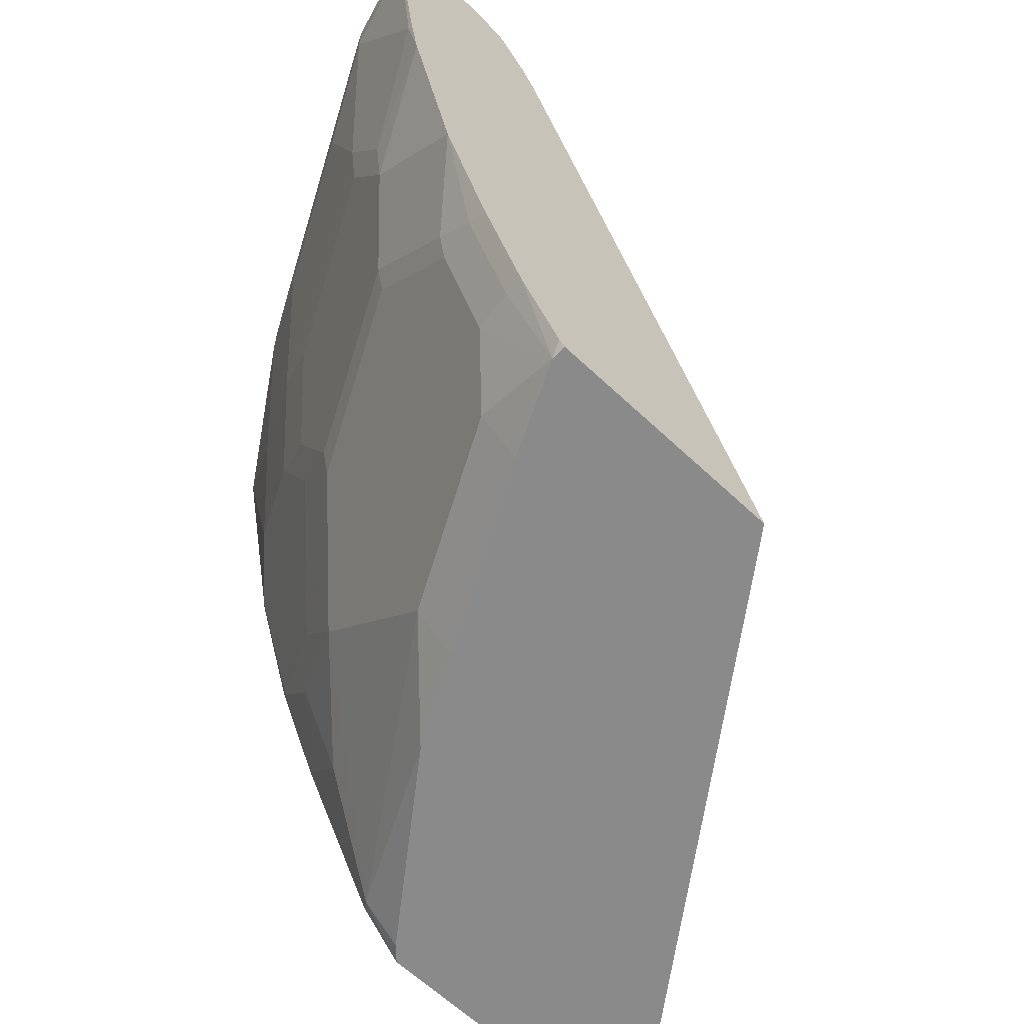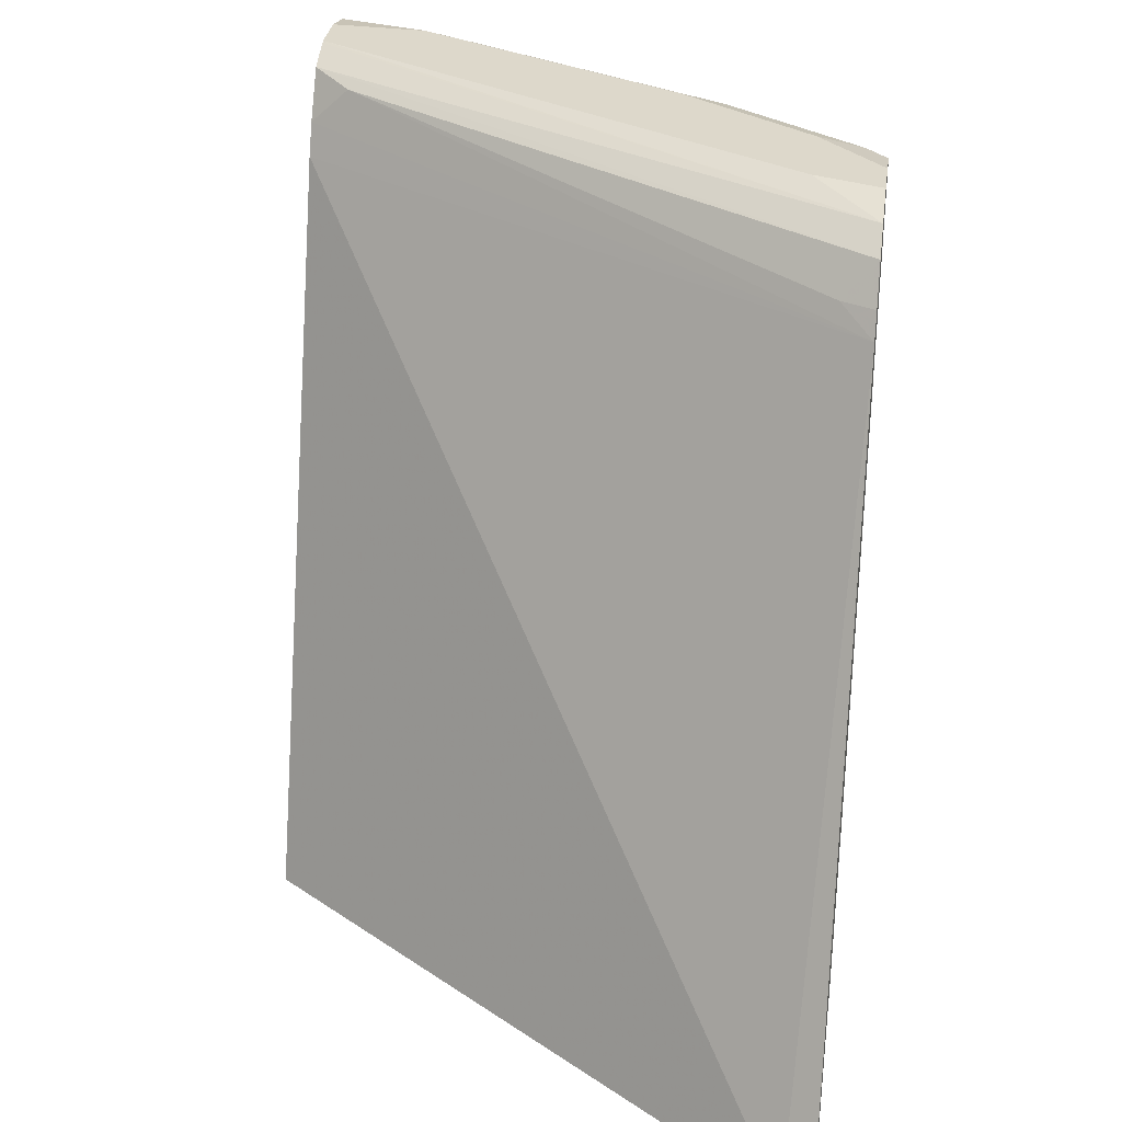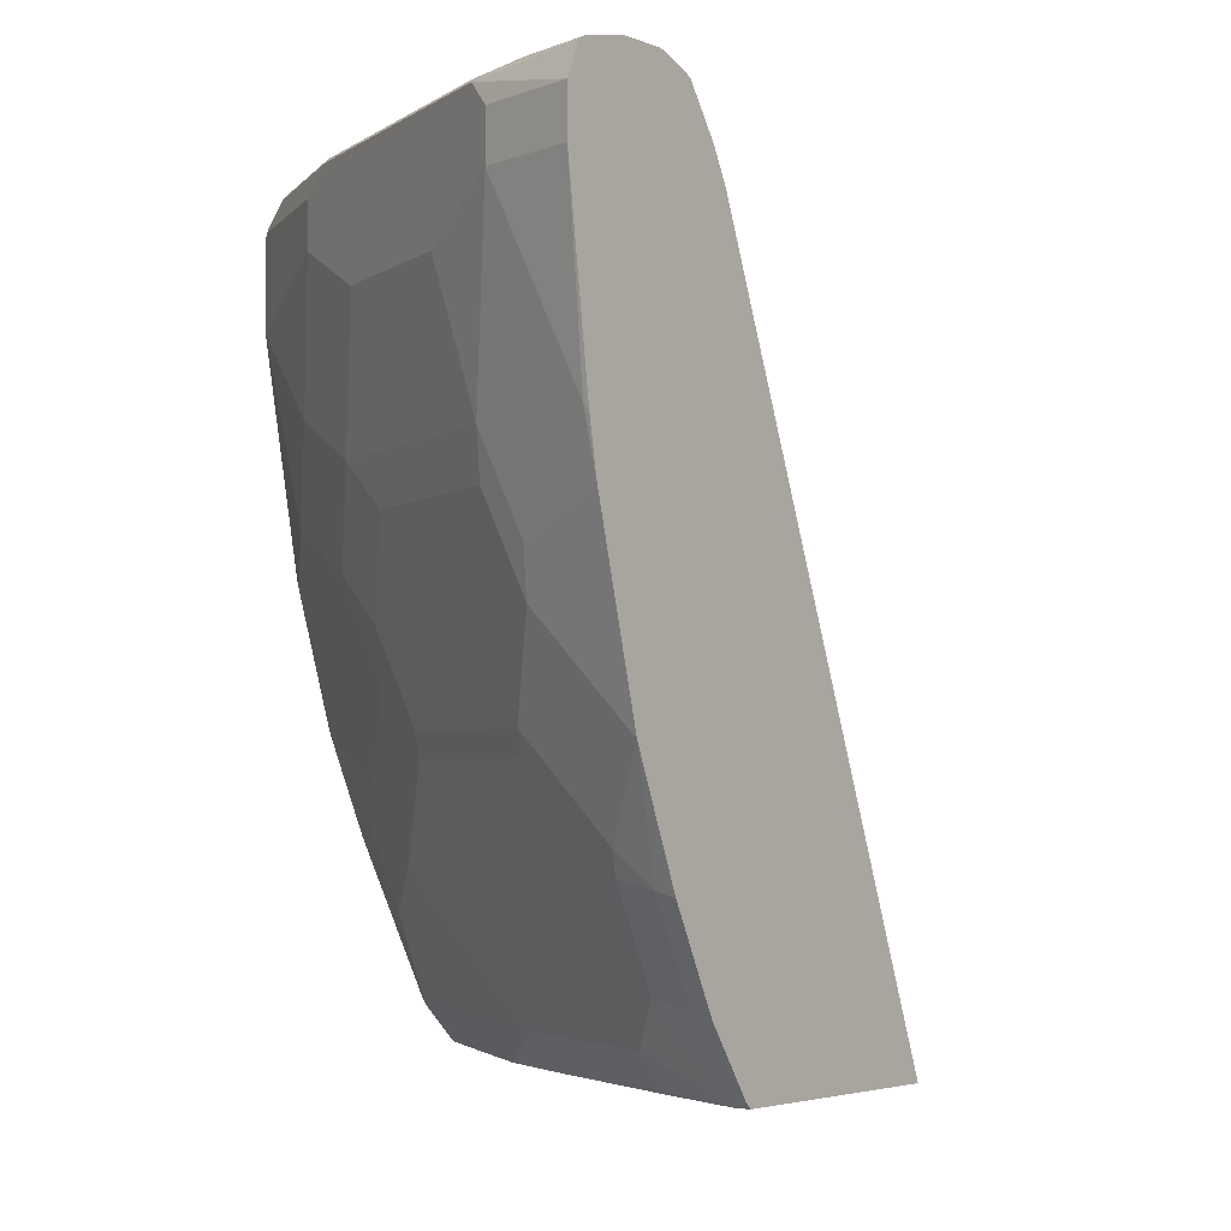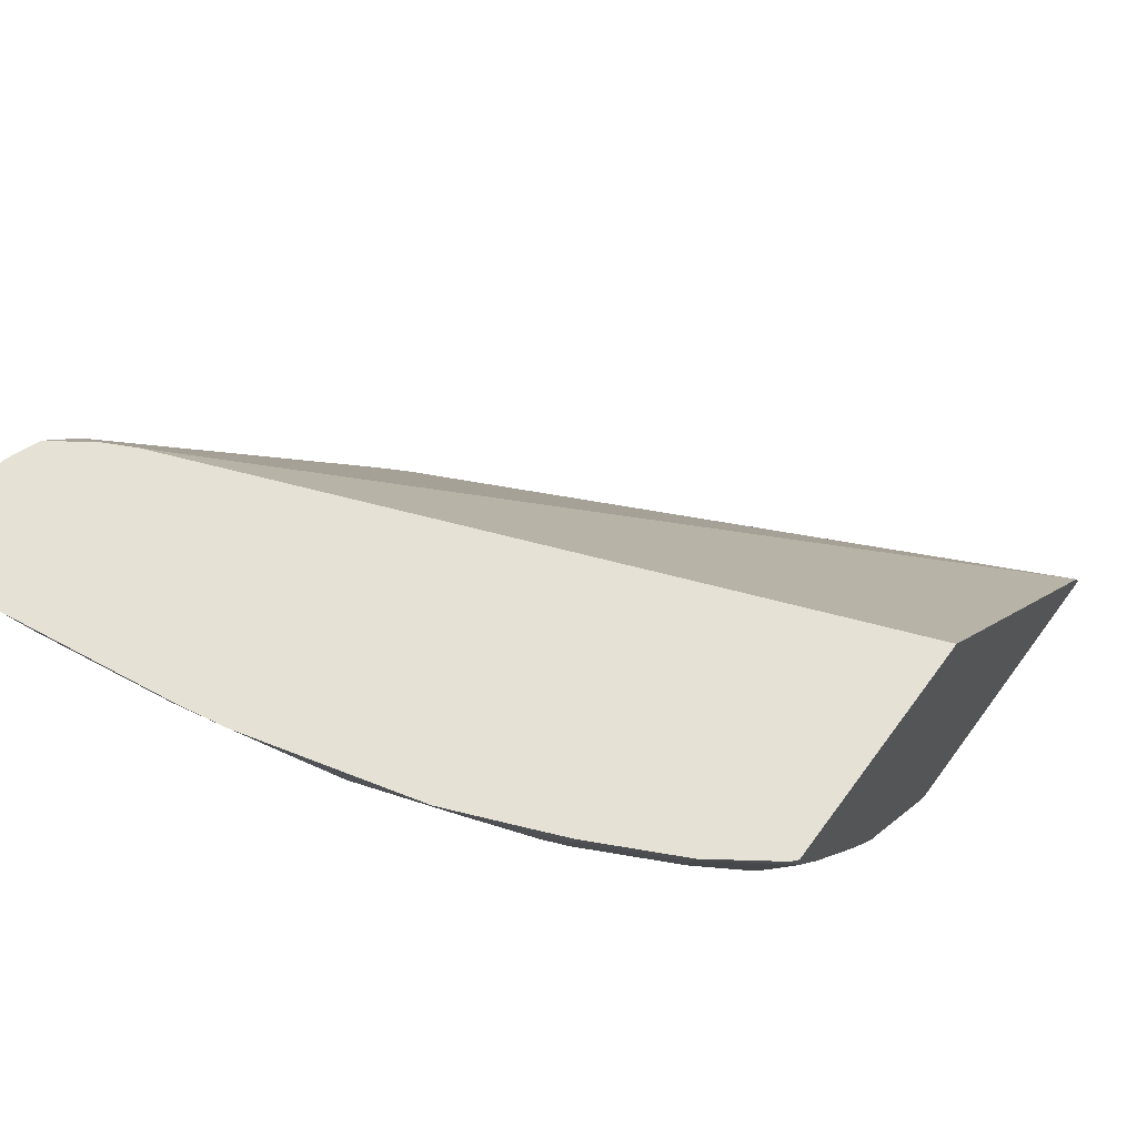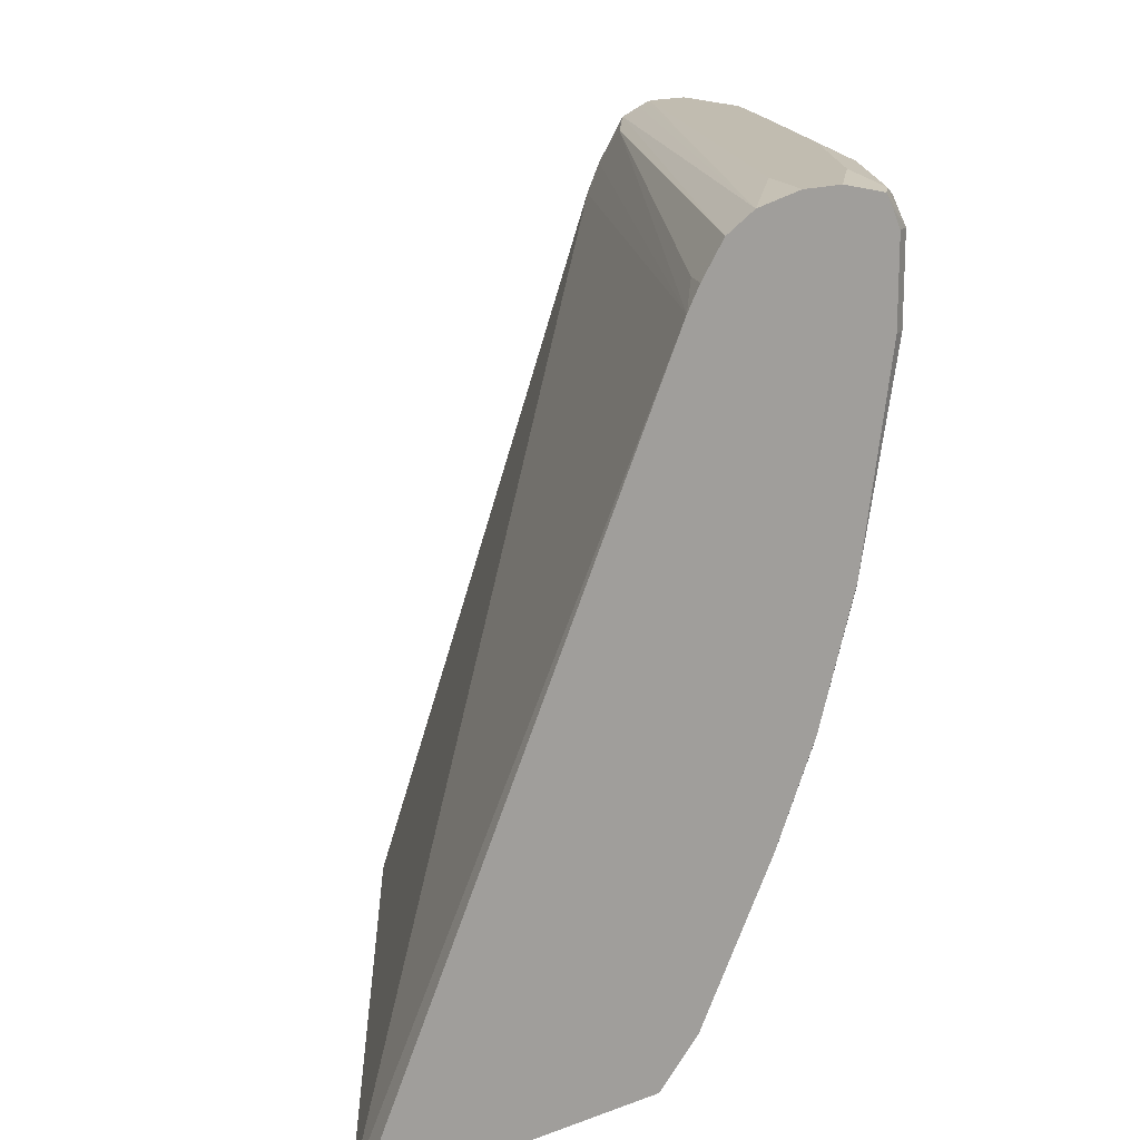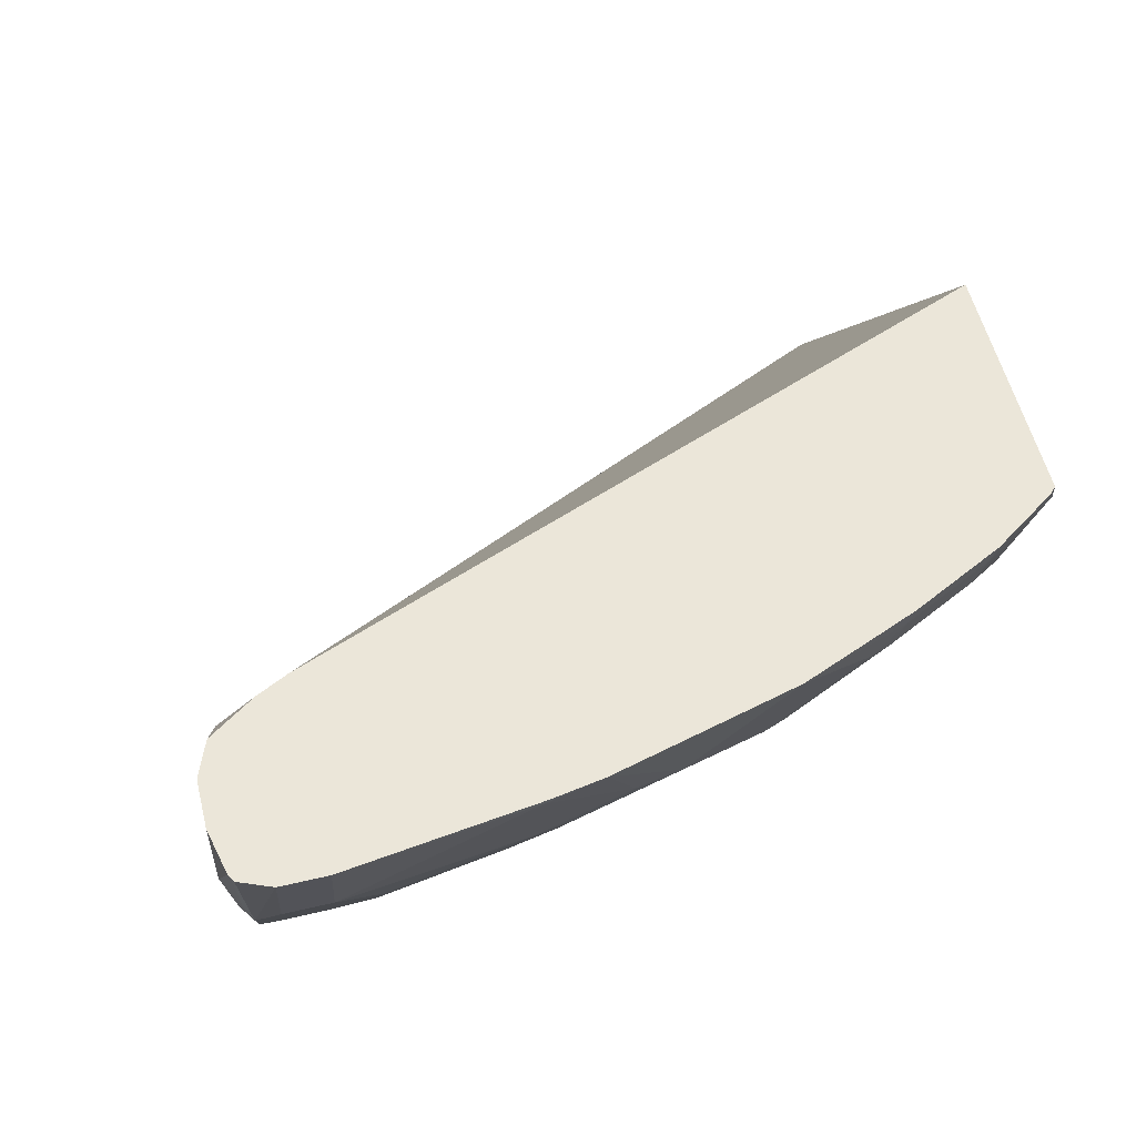
<metadata>
{"format":"obj","ext":"obj","renderer":"f3d","projection":"perspective","resolution":1024,"background":"white","views":[{"elev":-63.5,"azim":-43.5,"up":"+Y"},{"elev":31.3,"azim":97.9,"up":"+Y"},{"elev":-3.5,"azim":-53.0,"up":"+Y"},{"elev":64.9,"azim":-53.7,"up":"+Z"},{"elev":16.6,"azim":142.8,"up":"+Y"},{"elev":55.4,"azim":-103.9,"up":"+Z"}]}
</metadata>
<code>
v -0.784 -0.04735 -0.3024
v -0.7868 -0.0448 -0.3024
v -0.784 -0.04735 -0.309
v -0.6752 -0.04735 -0.3024
v -0.8066 -0.01605 -0.3024
v -0.7823 -0.03046 -0.3505
v -0.7654 -0.04735 -0.3488
v -0.8059 -0.01353 -0.3115
v -0.8026 -0.01016 -0.3302
v -0.5013 -0.04735 -0.5452
v -0.7974 0.2641 -0.3024
v -0.8269 0.02459 -0.3024
v -0.7619 -0.03046 -0.3911
v -0.7247 -0.04735 -0.4301
v -0.8262 0.0271 -0.3115
v -0.8229 0.03048 -0.3302
v -0.7619 -0.01016 -0.4115
v -0.4949 -0.04735 -0.5583
v -0.4951 -0.04697 -0.5583
v -0.6463 0.2641 -0.5583
v -0.8043 0.2778 -0.3024
v -0.8336 0.04065 -0.3024
v -0.7416 -0.03046 -0.4318
v -0.7027 -0.04735 -0.4715
v -0.8483 0.07632 -0.3024
v -0.828 0.04065 -0.3277
v -0.8229 0.07112 -0.3708
v -0.7416 0.03048 -0.4927
v -0.7416 -0.01016 -0.4521
v -0.8026 0.07112 -0.4115
v -0.6372 -0.04735 -0.5583
v -0.6526 0.275 -0.5583
v -0.6604 0.2743 -0.5435
v -0.8026 0.2946 -0.32
v -0.8183 0.2983 -0.3024
v -0.6604 -0.03046 -0.5537
v -0.6435 -0.04735 -0.5519
v -0.8697 0.1581 -0.3024
v -0.8483 0.08129 -0.3073
v -0.828 0.08129 -0.3683
v -0.7823 0.07112 -0.4521
v -0.7585 0.08129 -0.4944
v -0.7382 0.06099 -0.5147
v -0.7179 0.08129 -0.5554
v -0.7213 0.05082 -0.5333
v -0.701 0.01018 -0.5333
v -0.8076 0.08129 -0.4089
v -0.6573 -0.02739 -0.5583
v -0.6641 0.2909 -0.5583
v -0.8282 0.3023 -0.3024
v -0.6786 0.2997 -0.5583
v -0.6954 0.04065 -0.5583
v -0.8737 0.1804 -0.3024
v -0.8737 0.1829 -0.3048
v -0.8534 0.1422 -0.3454
v -0.8483 0.1219 -0.348
v -0.8483 0.1625 -0.3683
v -0.7789 0.1016 -0.4741
v -0.7873 0.08129 -0.4495
v -0.7585 0.1625 -0.535
v -0.7789 0.1422 -0.4944
v -0.7165 0.08566 -0.5583
v -0.7382 0.1422 -0.5554
v -0.8076 0.1219 -0.4292
v -0.828 0.1625 -0.4089
v -0.833 0.3042 -0.3024
v -0.6908 0.3024 -0.5583
v -0.7111 0.3047 -0.5283
v -0.833 0.3047 -0.3048
v -0.8851 0.2641 -0.3024
v -0.8737 0.2641 -0.3454
v -0.8534 0.1829 -0.3657
v -0.7873 0.1219 -0.4699
v -0.7585 0.2438 -0.5554
v -0.7789 0.2032 -0.5147
v -0.8076 0.1625 -0.4495
v -0.7992 0.1829 -0.4741
v -0.7235 0.1073 -0.5583
v -0.736 0.1459 -0.5583
v -0.833 0.1829 -0.4064
v -0.8355 0.3047 -0.3024
v -0.7014 0.3047 -0.5583
v -0.8851 0.2844 -0.3024
v -0.8737 0.2844 -0.3454
v -0.8686 0.2946 -0.3556
v -0.8534 0.2438 -0.3861
v -0.7585 0.2844 -0.5554
v -0.7527 0.2438 -0.5583
v -0.7992 0.2641 -0.4944
v -0.8195 0.2438 -0.4538
v -0.833 0.2438 -0.4267
v -0.8558 0.3047 -0.3024
v -0.7218 0.3047 -0.5583
v -0.8793 0.2985 -0.3024
v -0.8669 0.298 -0.3454
v -0.8559 0.2997 -0.3657
v -0.8483 0.2946 -0.3962
v -0.7543 0.2997 -0.5486
v -0.7446 0.2997 -0.5583
v -0.7483 0.2932 -0.5583
v -0.7527 0.2844 -0.5583
v -0.7992 0.2844 -0.4944
v -0.767 0.2946 -0.5384
v -0.8076 0.2946 -0.4775
v -0.8759 0.3003 -0.3024
v -0.8534 0.3047 -0.3454
v -0.7326 0.3023 -0.5583
v -0.7518 0.3047 -0.5283
v -0.8775 0.2995 -0.3024
v -0.8356 0.2997 -0.4064
v -0.7949 0.2997 -0.4876
v -0.8127 0.3047 -0.4267
v -0.7924 0.3047 -0.4673
f 60 75 74
f 60 77 75
f 60 61 77
f 60 74 63
f 68 113 112
f 58 59 61
f 57 80 65
f 61 73 76
f 57 72 80
f 55 57 56
f 59 73 61
f 61 76 77
f 65 77 76
f 63 74 79
f 63 79 78
f 64 65 76
f 64 76 73
f 65 80 77
f 66 69 81
f 67 82 68
f 68 82 93
f 68 93 108
f 55 72 57
f 68 108 113
f 62 63 78
f 54 72 55
f 42 58 61
f 54 70 71
f 38 55 56
f 68 112 106
f 38 56 39
f 40 56 57
f 40 57 65
f 40 65 47
f 41 58 42
f 41 59 58
f 42 60 44
f 42 44 43
f 42 61 60
f 54 71 72
f 44 62 52
f 44 60 63
f 44 63 62
f 45 52 46
f 47 64 73
f 47 73 59
f 47 65 64
f 50 51 66
f 51 67 68
f 51 68 69
f 51 69 66
f 53 70 54
f 44 52 45
f 68 106 92
f 91 97 104
f 68 81 69
f 87 104 103
f 87 103 98
f 89 90 91
f 89 91 104
f 89 104 102
f 92 106 105
f 93 107 108
f 94 109 95
f 95 109 105
f 95 105 106
f 95 106 96
f 87 102 104
f 96 106 112
f 97 110 111
f 97 111 104
f 98 108 99
f 98 103 104
f 98 104 111
f 98 111 113
f 98 113 108
f 99 108 107
f 110 112 111
f 111 112 113
f 38 54 55
f 96 112 110
f 68 92 81
f 87 100 101
f 87 98 99
f 70 83 84
f 70 84 71
f 71 84 85
f 71 85 86
f 71 86 72
f 72 86 91
f 72 91 80
f 74 87 101
f 74 101 88
f 74 88 79
f 74 75 89
f 87 99 100
f 74 89 102
f 75 90 89
f 77 80 91
f 77 91 90
f 83 94 85
f 83 85 84
f 85 94 95
f 85 95 96
f 85 96 110
f 85 110 97
f 85 97 91
f 85 91 86
f 75 77 90
f 38 53 54
f 74 102 87
f 36 46 52
f 2 5 3
f 3 6 7
f 3 5 8
f 3 8 9
f 3 9 6
f 4 10 11
f 5 12 15
f 5 15 8
f 6 13 14
f 6 14 7
f 6 9 17
f 1 5 2
f 6 17 13
f 8 16 9
f 9 16 27
f 9 27 30
f 9 30 17
f 10 18 19
f 10 19 20
f 10 20 11
f 11 20 21
f 12 22 15
f 13 17 29
f 13 29 23
f 8 15 16
f 13 23 14
f 1 12 5
f 1 25 22
f 36 52 48
f 1 2 3
f 1 3 7
f 1 7 14
f 1 14 24
f 1 24 37
f 1 37 31
f 1 31 18
f 1 18 10
f 1 4 11
f 1 11 21
f 1 22 12
f 1 21 35
f 1 50 66
f 1 66 81
f 1 81 92
f 1 92 105
f 1 105 109
f 1 109 94
f 1 94 83
f 1 83 70
f 1 70 53
f 1 53 38
f 1 38 25
f 1 35 50
f 14 23 24
f 1 10 4
f 15 25 26
f 23 36 24
f 24 36 37
f 25 38 39
f 25 39 26
f 26 39 56
f 26 56 40
f 27 40 47
f 27 47 30
f 28 41 42
f 28 42 43
f 28 43 44
f 28 44 45
f 28 45 46
f 28 46 36
f 28 36 29
f 28 30 41
f 30 47 59
f 30 59 41
f 31 37 36
f 32 49 33
f 33 49 34
f 34 49 35
f 35 49 51
f 35 51 50
f 15 22 25
f 23 29 36
f 21 34 35
f 31 36 48
f 20 33 34
f 15 26 16
f 20 34 21
f 16 26 40
f 16 40 27
f 17 28 29
f 18 31 48
f 18 48 52
f 18 52 62
f 18 62 78
f 18 78 79
f 18 79 88
f 18 88 101
f 17 30 28
f 18 51 49
f 18 101 100
f 18 32 20
f 18 49 32
f 18 67 51
f 18 82 67
f 18 20 19
f 18 107 93
f 20 32 33
f 18 99 107
f 18 100 99
f 18 93 82

</code>
